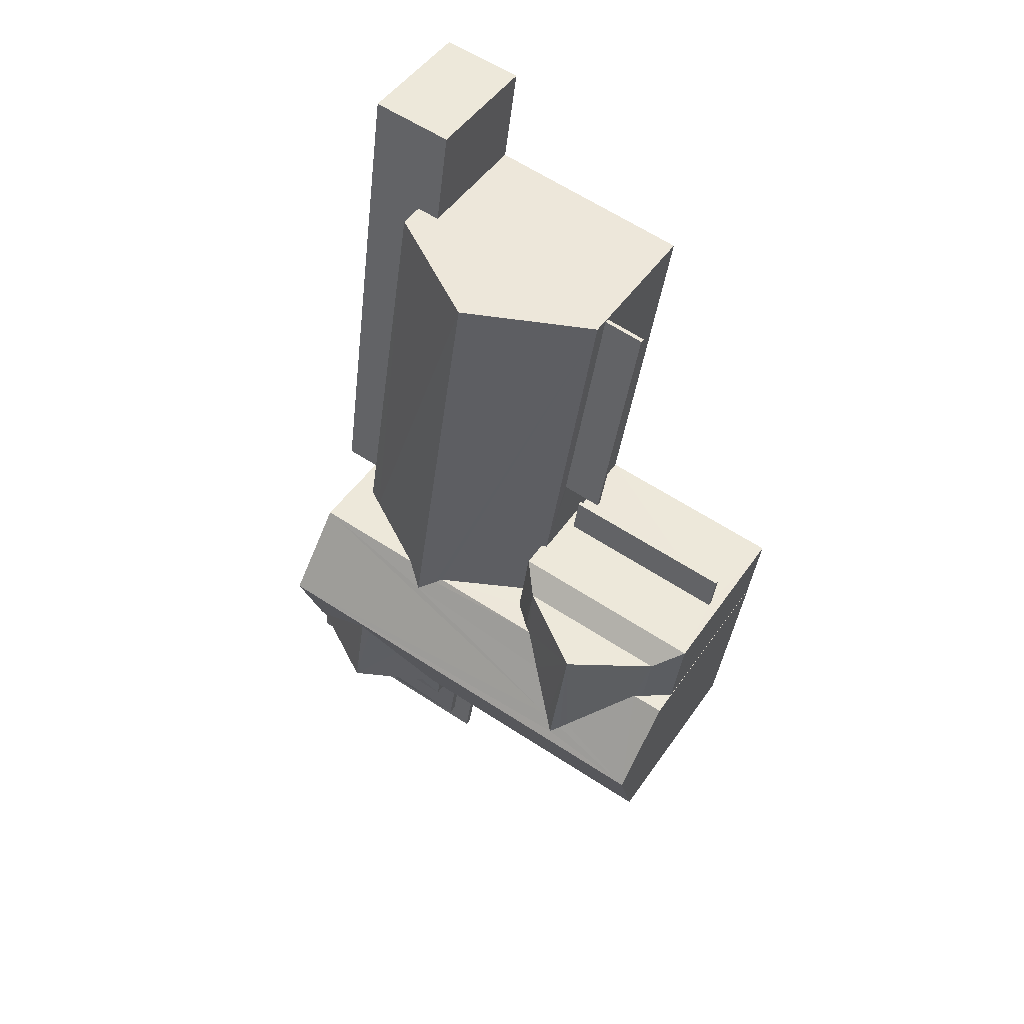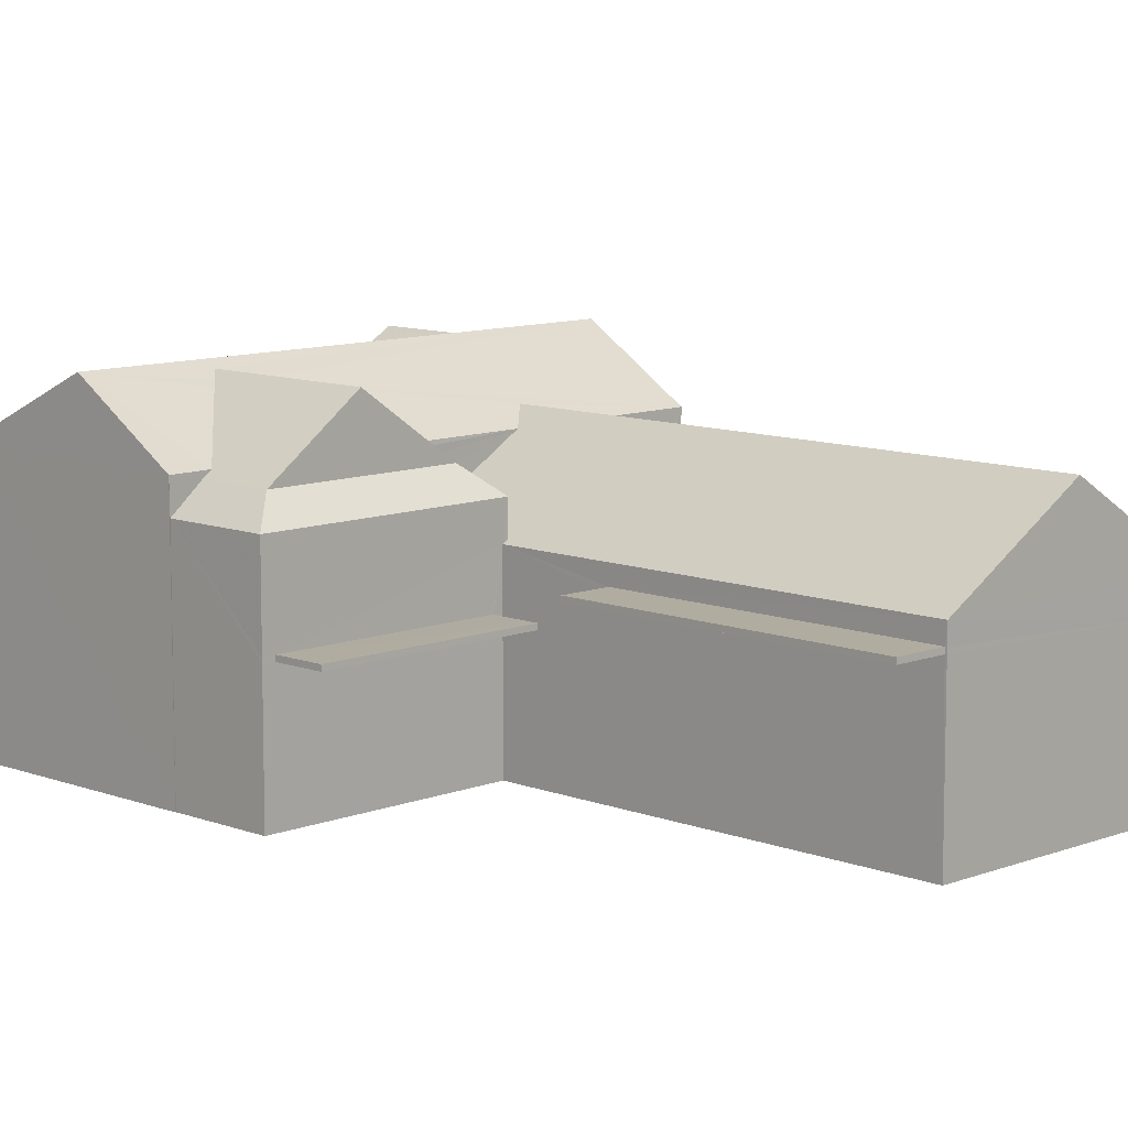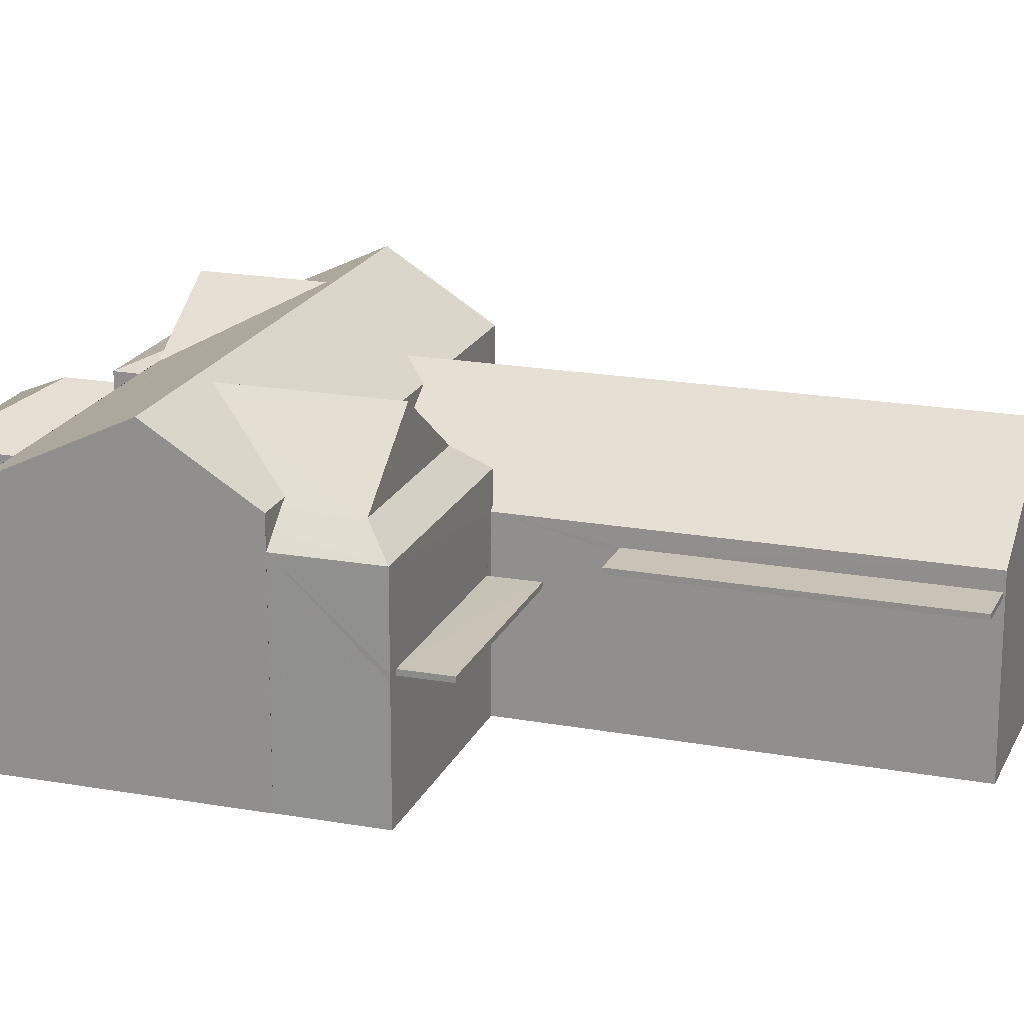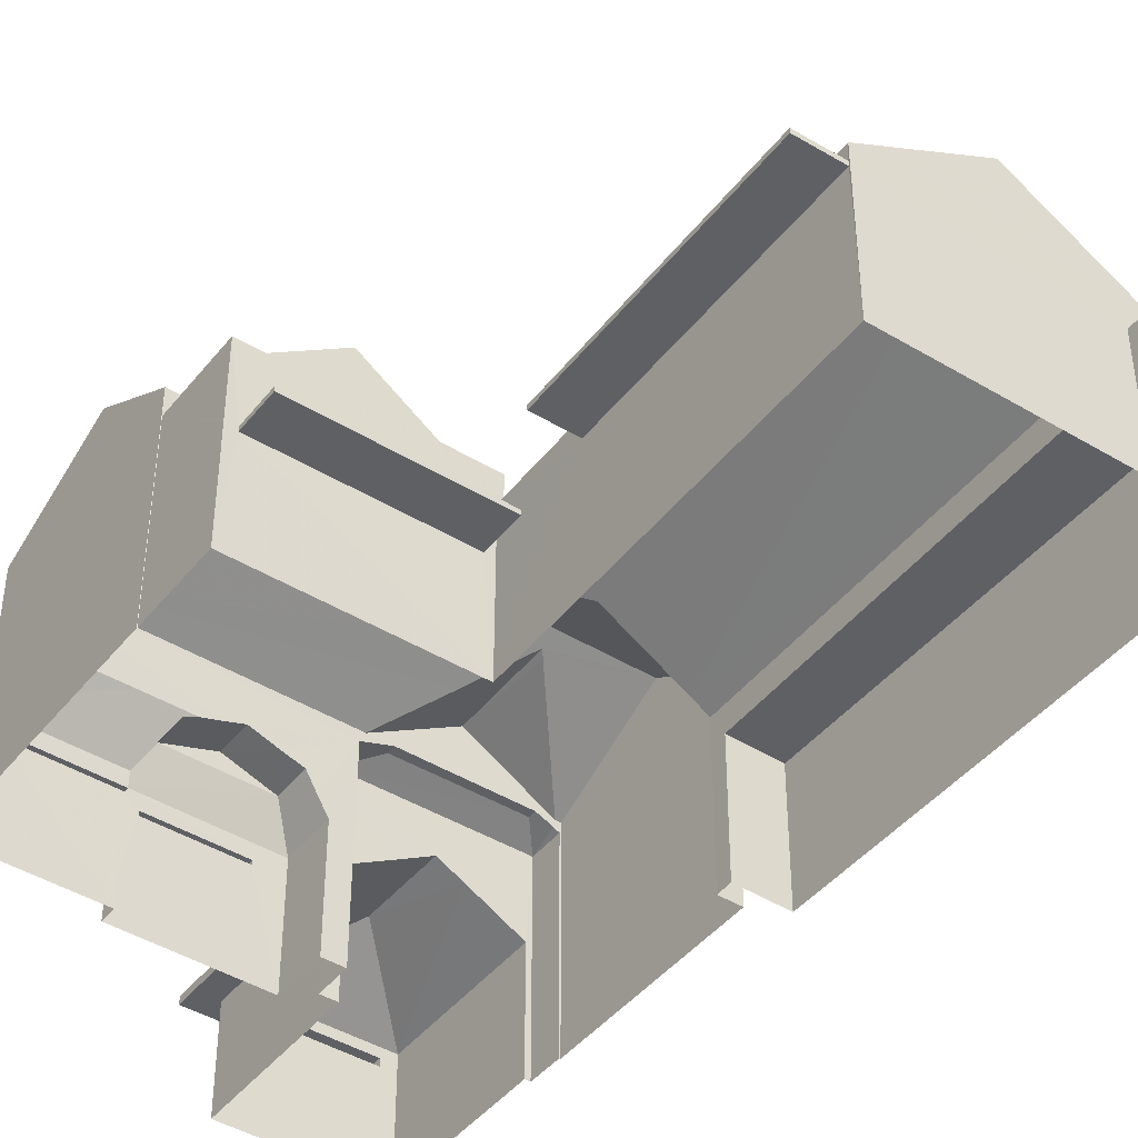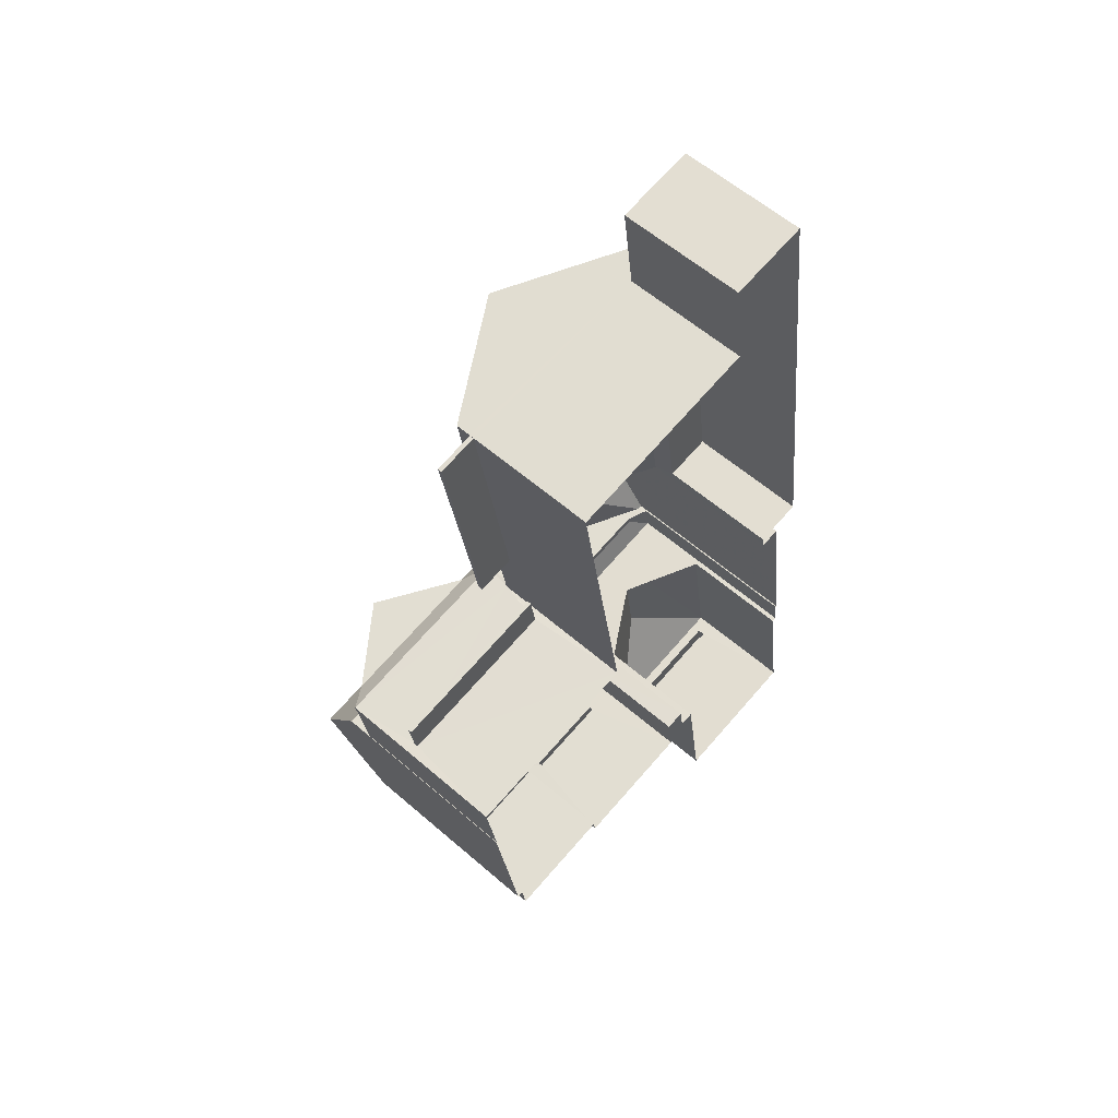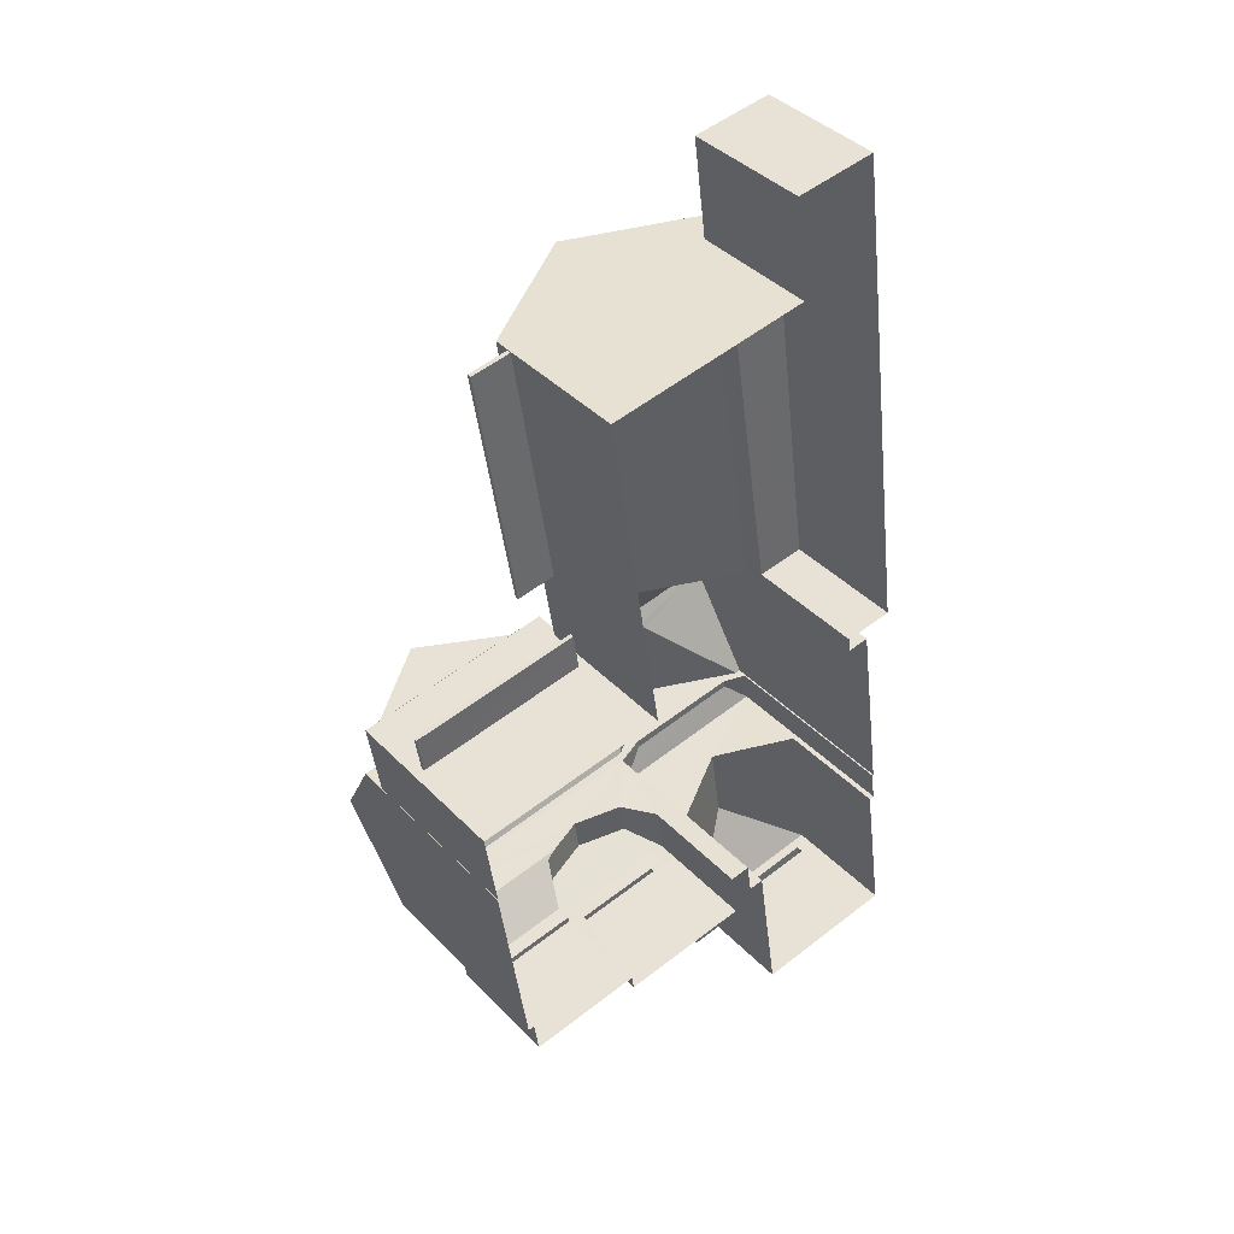
<metadata>
{"format":"obj","ext":"obj","renderer":"f3d","projection":"perspective","resolution":1024,"background":"white","views":[{"elev":47.3,"azim":32.6,"up":"+Y"},{"elev":9.9,"azim":126.5,"up":"+Z"},{"elev":19.4,"azim":100.3,"up":"+Z"},{"elev":-44.0,"azim":136.2,"up":"+Z"},{"elev":59.1,"azim":131.7,"up":"+Y"},{"elev":40.4,"azim":140.9,"up":"+Y"}]}
</metadata>
<code>
v -8.811e+04 -9.862e+04 10.94
v -8.811e+04 -9.862e+04 10.94
v -8.811e+04 -9.864e+04 10.94
v -8.811e+04 -9.862e+04 10.94
v -8.812e+04 -9.862e+04 10.94
v -8.81e+04 -9.864e+04 10.94
v -8.81e+04 -9.864e+04 10.94
v -8.812e+04 -9.864e+04 10.94
v -8.81e+04 -9.864e+04 10.94
v -8.81e+04 -9.865e+04 10.94
v -8.811e+04 -9.865e+04 10.94
v -8.811e+04 -9.865e+04 10.94
v -8.812e+04 -9.865e+04 10.94
v -8.81e+04 -9.865e+04 10.94
v -8.81e+04 -9.865e+04 10.94
v -8.811e+04 -9.865e+04 10.94
v -8.812e+04 -9.864e+04 10.94
v -8.812e+04 -9.865e+04 10.94
v -8.812e+04 -9.865e+04 10.94
v -8.812e+04 -9.864e+04 10.94
v -8.812e+04 -9.864e+04 10.94
v -8.811e+04 -9.865e+04 10.94
v -8.811e+04 -9.865e+04 10.94
v -8.812e+04 -9.864e+04 10.94
v -8.812e+04 -9.864e+04 10.94
v -8.811e+04 -9.865e+04 10.94
v -8.811e+04 -9.865e+04 10.94
v -8.811e+04 -9.865e+04 10.94
v -8.811e+04 -9.863e+04 15.41
v -8.811e+04 -9.862e+04 15.41
v -8.811e+04 -9.863e+04 15.41
v -8.811e+04 -9.862e+04 15.41
v -8.81e+04 -9.864e+04 14.45
v -8.811e+04 -9.863e+04 14.45
v -8.81e+04 -9.864e+04 14.45
v -8.811e+04 -9.864e+04 14.45
v -8.811e+04 -9.865e+04 14.35
v -8.811e+04 -9.865e+04 14.35
v -8.811e+04 -9.865e+04 14.35
v -8.812e+04 -9.865e+04 14.35
v -8.812e+04 -9.865e+04 14.35
v -8.811e+04 -9.865e+04 14.35
v -8.811e+04 -9.865e+04 14.24
v -8.81e+04 -9.865e+04 14.24
v -8.81e+04 -9.865e+04 14.24
v -8.811e+04 -9.865e+04 14.24
v -8.811e+04 -9.865e+04 14.24
v -8.811e+04 -9.865e+04 14.24
v -8.811e+04 -9.865e+04 14.24
v -8.811e+04 -9.865e+04 14.24
v -8.811e+04 -9.863e+04 15.56
v -8.811e+04 -9.863e+04 15.56
v -8.811e+04 -9.862e+04 15.56
v -8.811e+04 -9.862e+04 15.56
v -8.811e+04 -9.862e+04 16.08
v -8.811e+04 -9.864e+04 16.18
v -8.811e+04 -9.864e+04 16.08
v -8.811e+04 -9.864e+04 18.09
v -8.811e+04 -9.864e+04 17.97
v -8.811e+04 -9.864e+04 16.16
v -8.811e+04 -9.862e+04 18.41
v -8.811e+04 -9.864e+04 18.41
v -8.811e+04 -9.864e+04 17.97
v -8.812e+04 -9.864e+04 16.41
v -8.811e+04 -9.862e+04 16.08
v -8.812e+04 -9.864e+04 16.08
v -8.811e+04 -9.862e+04 15.22
v -8.811e+04 -9.862e+04 15.22
v -8.811e+04 -9.862e+04 15.22
v -8.812e+04 -9.864e+04 15.22
v -8.812e+04 -9.864e+04 15.22
v -8.812e+04 -9.862e+04 15.22
v -8.81e+04 -9.864e+04 17.08
v -8.811e+04 -9.864e+04 17.08
v -8.81e+04 -9.864e+04 17.79
v -8.811e+04 -9.864e+04 17.79
v -8.81e+04 -9.864e+04 17.08
v -8.81e+04 -9.864e+04 17.42
v -8.81e+04 -9.864e+04 17.79
v -8.811e+04 -9.864e+04 17.52
v -8.811e+04 -9.864e+04 17.79
v -8.811e+04 -9.864e+04 17.08
v -8.81e+04 -9.864e+04 14.6
v -8.81e+04 -9.864e+04 14.6
v -8.811e+04 -9.863e+04 14.6
v -8.811e+04 -9.864e+04 14.6
v -8.81e+04 -9.864e+04 17.97
v -8.811e+04 -9.864e+04 19.31
v -8.811e+04 -9.864e+04 19.64
v -8.811e+04 -9.864e+04 19.45
v -8.811e+04 -9.864e+04 19.64
v -8.811e+04 -9.864e+04 18.56
v -8.811e+04 -9.864e+04 19.36
v -8.811e+04 -9.864e+04 17.97
v -8.81e+04 -9.864e+04 19.83
v -8.81e+04 -9.864e+04 17.97
v -8.812e+04 -9.864e+04 19.83
v -8.812e+04 -9.864e+04 17.97
v -8.812e+04 -9.864e+04 19.49
v -8.811e+04 -9.864e+04 19.59
v -8.811e+04 -9.864e+04 19.44
v -8.81e+04 -9.865e+04 17.97
v -8.811e+04 -9.865e+04 17.97
v -8.811e+04 -9.865e+04 17.97
v -8.812e+04 -9.864e+04 17.97
v -8.812e+04 -9.864e+04 17.97
v -8.812e+04 -9.864e+04 17.97
v -8.811e+04 -9.864e+04 18.81
v -8.812e+04 -9.864e+04 19.59
v -8.811e+04 -9.865e+04 14.6
v -8.811e+04 -9.865e+04 14.6
v -8.811e+04 -9.865e+04 14.6
v -8.812e+04 -9.865e+04 14.6
v -8.811e+04 -9.865e+04 14.6
v -8.812e+04 -9.865e+04 14.6
v -8.812e+04 -9.865e+04 14.92
v -8.812e+04 -9.865e+04 14.92
v -8.812e+04 -9.865e+04 15.91
v -8.812e+04 -9.865e+04 16.35
v -8.812e+04 -9.865e+04 16.36
v -8.811e+04 -9.865e+04 15.59
v -8.811e+04 -9.865e+04 14.92
v -8.811e+04 -9.865e+04 14.93
v -8.812e+04 -9.864e+04 17.73
v -8.812e+04 -9.864e+04 17.65
v -8.812e+04 -9.865e+04 17.65
v -8.812e+04 -9.864e+04 17.97
v -8.811e+04 -9.865e+04 17.65
v -8.811e+04 -9.865e+04 17.97
v -8.811e+04 -9.865e+04 17.65
v -8.811e+04 -9.865e+04 17.95
v -8.811e+04 -9.865e+04 14.39
v -8.81e+04 -9.865e+04 14.39
v -8.81e+04 -9.865e+04 14.39
v -8.811e+04 -9.865e+04 14.39
v -8.811e+04 -9.865e+04 16.19
v -8.811e+04 -9.865e+04 16.07
v -8.811e+04 -9.865e+04 16.18
v -8.811e+04 -9.865e+04 14.91
v -8.81e+04 -9.865e+04 14.91
v -8.811e+04 -9.865e+04 15.8
v -8.81e+04 -9.865e+04 16.15
v -8.81e+04 -9.865e+04 14.91
v -8.811e+04 -9.865e+04 16.07
v -8.811e+04 -9.865e+04 14.91
v -8.811e+04 -9.865e+04 16.07
v -8.811e+04 -9.865e+04 14.91
v -8.811e+04 -9.865e+04 15.48
v -8.811e+04 -9.865e+04 16.07
v -8.811e+04 -9.865e+04 14.91
v -8.811e+04 -9.865e+04 14.39
v -8.811e+04 -9.865e+04 14.39
v -8.811e+04 -9.865e+04 14.39
v -8.811e+04 -9.865e+04 14.39
v -8.811e+04 -9.865e+04 16.28
v -8.811e+04 -9.865e+04 16.6
v -8.811e+04 -9.865e+04 16.6
v -8.811e+04 -9.865e+04 16.38
v -8.811e+04 -9.862e+04 15.41
v -8.811e+04 -9.862e+04 15.56
v -8.81e+04 -9.864e+04 14.6
v -8.81e+04 -9.864e+04 14.45
v -8.811e+04 -9.865e+04 14.24
v -8.811e+04 -9.865e+04 14.39
f 1 2 3
f 4 1 5
f 6 7 3
f 8 5 1
f 9 10 7
f 11 12 13
f 14 15 16
f 7 10 14
f 17 18 19
f 18 11 13
f 20 17 21
f 16 22 23
f 24 8 1
f 20 25 17
f 3 25 24
f 26 27 11
f 28 16 23
f 3 28 26
f 1 3 24
f 7 16 3
f 7 14 16
f 17 11 18
f 25 26 17
f 3 26 25
f 17 26 11
f 3 16 28
f 29 30 31
f 29 32 30
f 33 34 35
f 33 36 34
f 37 38 39
f 40 39 41
f 41 39 42
f 39 38 42
f 43 44 45
f 43 46 44
f 47 48 49
f 50 47 49
f 51 52 53
f 54 51 53
f 55 56 57
f 58 59 55
f 56 59 60
f 55 59 56
f 58 61 62
f 58 55 61
f 63 62 61
f 64 63 61
f 65 64 61
f 65 66 64
f 67 68 69
f 70 69 71
f 71 69 72
f 69 68 72
f 73 74 75
f 74 76 75
f 77 73 78
f 78 73 75
f 79 78 75
f 80 81 76
f 82 80 76
f 74 82 76
f 83 84 85
f 86 83 85
f 87 79 75
f 88 87 75
f 89 90 91
f 90 88 91
f 88 75 91
f 91 92 93
f 89 91 93
f 81 94 76
f 76 94 91
f 94 92 91
f 87 88 95
f 87 95 96
f 88 90 95
f 90 89 95
f 95 89 97
f 97 93 98
f 97 89 93
f 58 94 59
f 58 92 94
f 63 98 62
f 93 92 62
f 98 93 62
f 92 58 62
f 97 99 100
f 97 100 95
f 101 102 95
f 100 101 95
f 103 104 102
f 105 106 104
f 97 107 105
f 99 97 105
f 105 107 106
f 102 101 108
f 103 105 104
f 103 102 108
f 103 108 109
f 101 109 108
f 101 100 109
f 99 105 109
f 100 99 109
f 110 111 112
f 112 111 113
f 110 114 111
f 113 111 115
f 116 117 118
f 118 119 120
f 118 117 119
f 120 119 121
f 119 122 123
f 121 119 123
f 119 117 122
f 124 125 126
f 124 126 127
f 106 124 127
f 128 129 130
f 128 131 129
f 131 104 129
f 126 130 127
f 130 129 127
f 106 127 129
f 104 106 129
f 132 133 134
f 135 132 134
f 136 137 138
f 138 139 140
f 138 141 139
f 137 141 138
f 142 138 140
f 142 140 143
f 144 145 139
f 141 144 139
f 137 144 141
f 145 146 147
f 144 146 145
f 146 148 147
f 146 149 148
f 147 148 150
f 151 152 153
f 151 154 152
f 146 155 149
f 155 146 156
f 157 155 156
f 137 136 144
f 136 158 144
f 158 156 144
f 156 158 157
f 32 53 30
f 32 54 53
f 53 52 31
f 30 53 31
f 29 31 52
f 51 29 52
f 2 159 32
f 3 2 29
f 160 55 54
f 3 29 57
f 51 55 57
f 51 54 55
f 29 51 57
f 29 2 32
f 61 55 65
f 65 70 66
f 66 70 25
f 65 69 70
f 25 70 24
f 69 65 67
f 2 1 67
f 67 65 55
f 2 67 159
f 159 67 160
f 67 55 160
f 32 159 160
f 54 32 160
f 67 4 68
f 67 1 4
f 70 8 24
f 70 71 8
f 71 72 5
f 8 71 5
f 72 4 5
f 72 68 4
f 161 83 73
f 73 57 74
f 6 3 33
f 162 6 33
f 74 57 56
f 36 3 57
f 83 86 57
f 33 3 36
f 86 36 57
f 73 83 57
f 73 77 161
f 162 7 6
f 161 77 162
f 162 77 7
f 82 74 56
f 60 82 56
f 33 161 162
f 33 83 161
f 85 84 35
f 34 85 35
f 33 35 84
f 83 33 84
f 86 85 34
f 36 86 34
f 91 75 76
f 107 97 98
f 95 102 96
f 9 102 10
f 9 96 102
f 17 125 21
f 21 125 107
f 107 124 106
f 107 125 124
f 26 28 150
f 104 131 102
f 143 14 10
f 131 128 102
f 128 26 150
f 102 143 10
f 138 158 136
f 102 142 143
f 102 138 142
f 128 150 148
f 128 148 149
f 128 149 155
f 102 157 158
f 128 155 157
f 128 157 102
f 102 158 138
f 107 98 20
f 21 107 20
f 7 77 9
f 9 77 96
f 79 87 96
f 78 79 96
f 77 78 96
f 20 66 25
f 64 98 63
f 98 66 20
f 64 66 98
f 81 59 94
f 60 59 82
f 80 59 81
f 82 59 80
f 103 109 105
f 40 41 113
f 115 40 113
f 37 110 38
f 37 114 110
f 38 110 112
f 42 38 112
f 112 113 41
f 42 112 41
f 11 37 12
f 12 37 39
f 11 123 37
f 114 123 122
f 114 122 111
f 37 123 114
f 111 122 115
f 122 117 115
f 39 40 12
f 12 40 13
f 40 117 13
f 115 117 40
f 18 117 116
f 18 13 117
f 11 27 123
f 27 130 123
f 18 116 19
f 120 130 126
f 123 130 121
f 19 116 126
f 121 130 120
f 118 120 126
f 116 118 126
f 26 128 130
f 27 26 130
f 125 19 126
f 125 17 19
f 134 133 45
f 44 134 45
f 132 45 133
f 132 43 45
f 46 16 44
f 139 134 140
f 16 15 44
f 135 134 139
f 44 15 140
f 134 44 140
f 14 143 140
f 15 14 140
f 46 43 16
f 16 43 22
f 139 145 132
f 135 139 132
f 43 145 22
f 132 145 43
f 50 23 22
f 163 23 50
f 145 147 154
f 22 145 47
f 154 147 164
f 154 151 145
f 50 22 47
f 47 145 151
f 163 164 150
f 23 163 28
f 164 147 150
f 28 163 150
f 50 164 163
f 50 154 164
f 47 153 48
f 47 151 153
f 153 152 49
f 48 153 49
f 154 49 152
f 154 50 49
f 156 146 144

</code>
